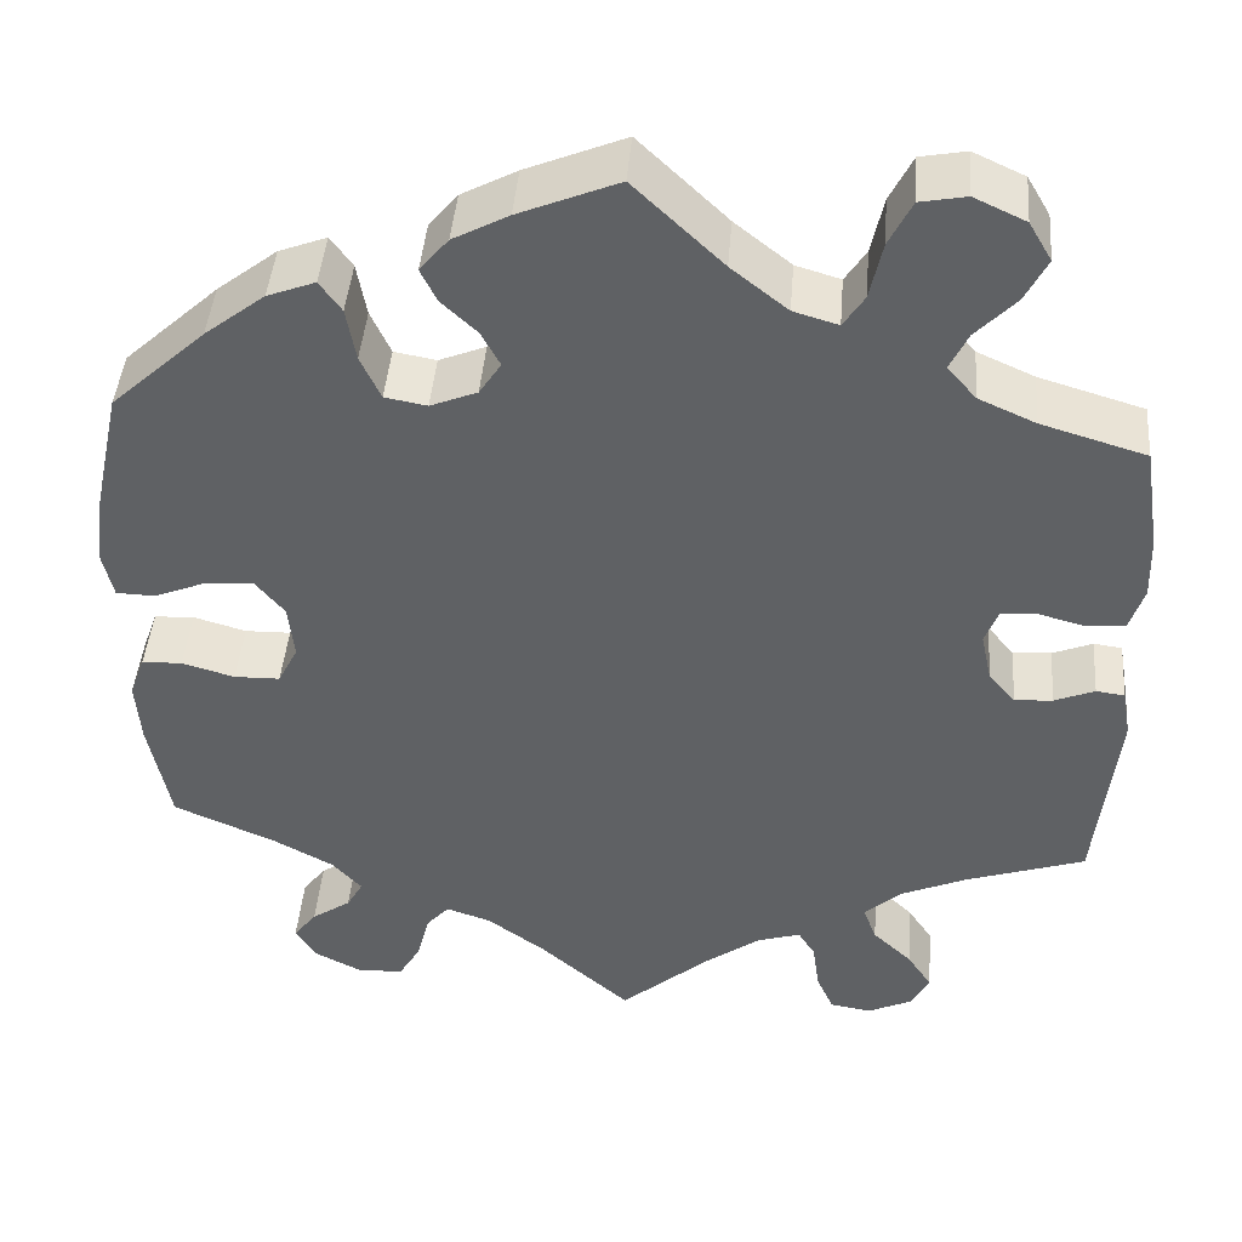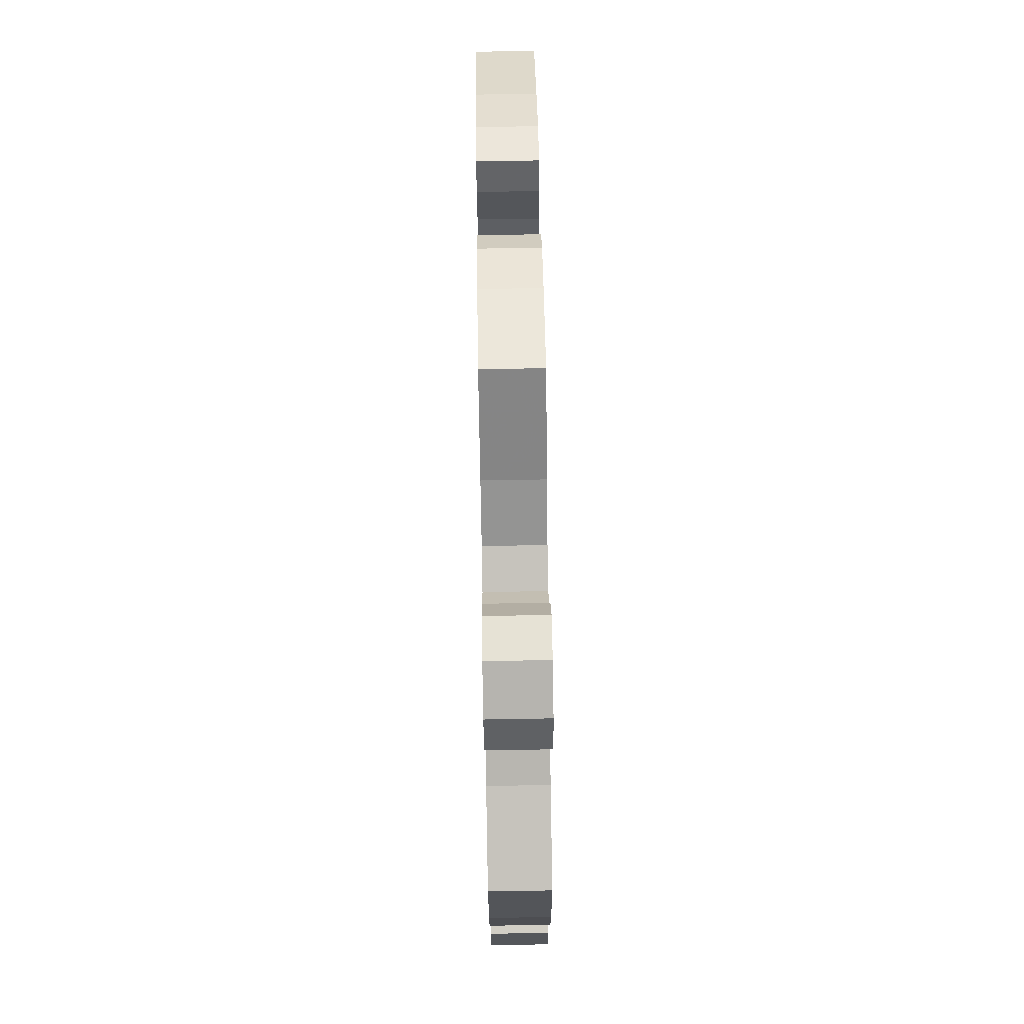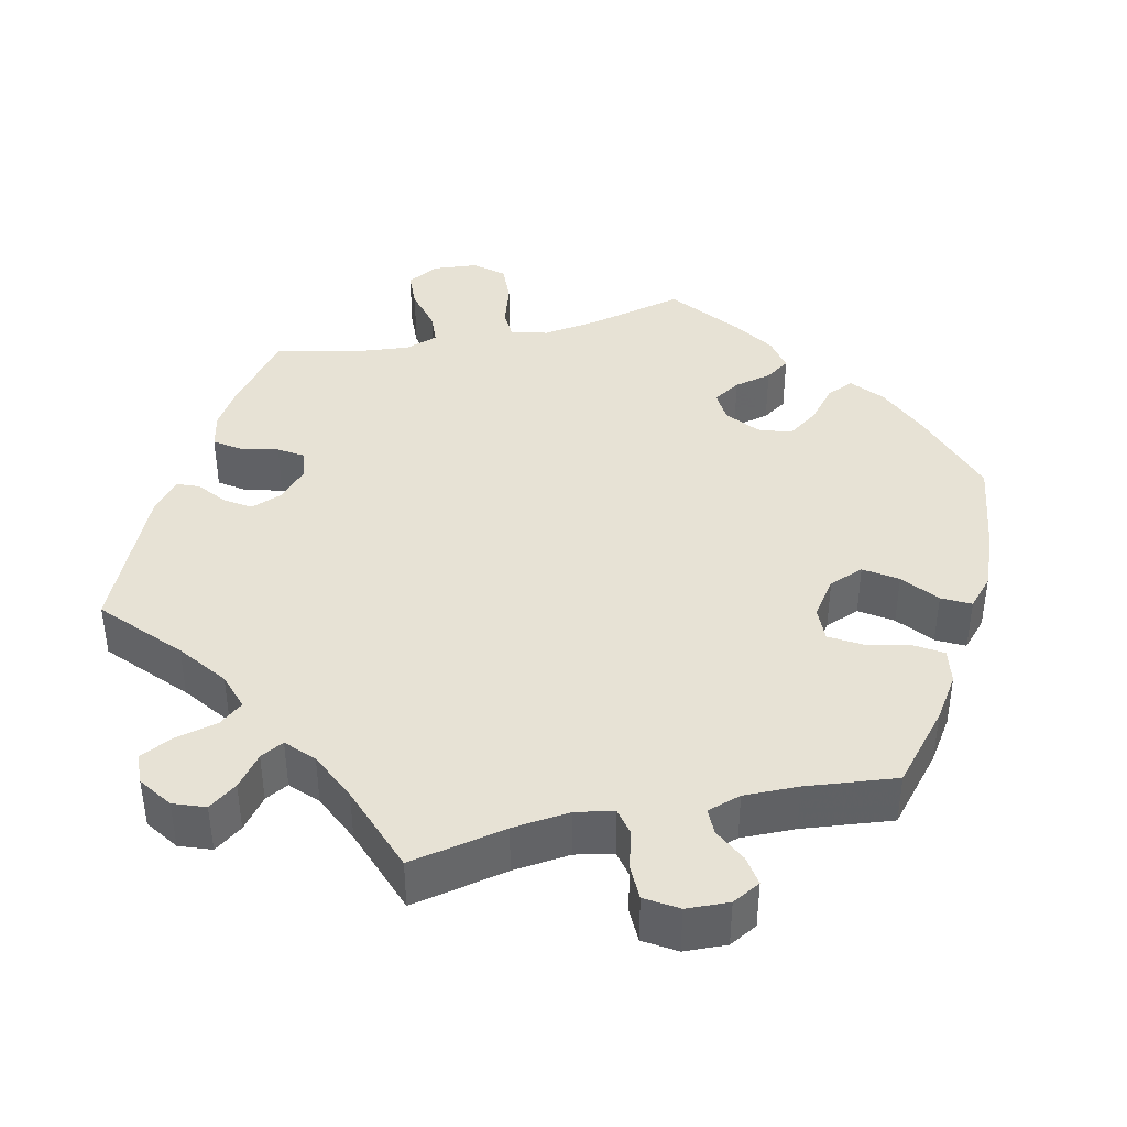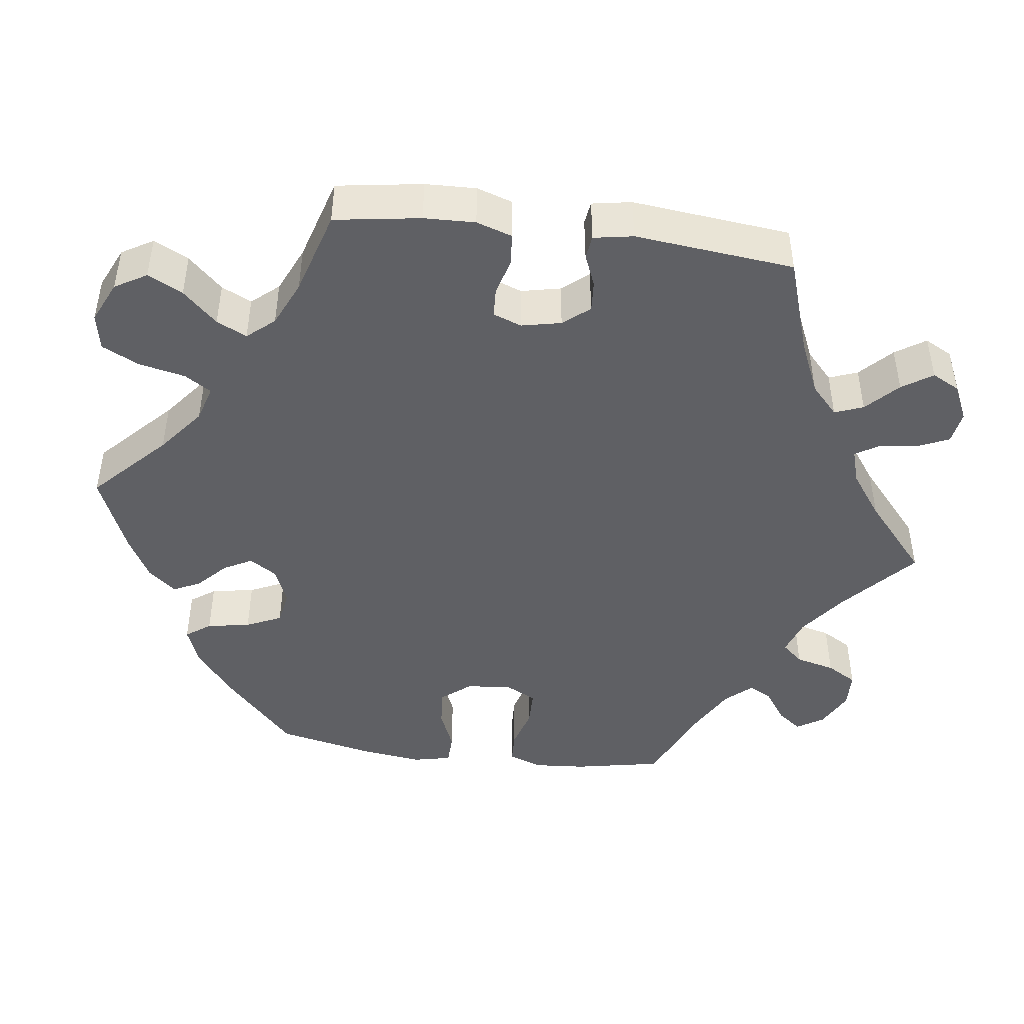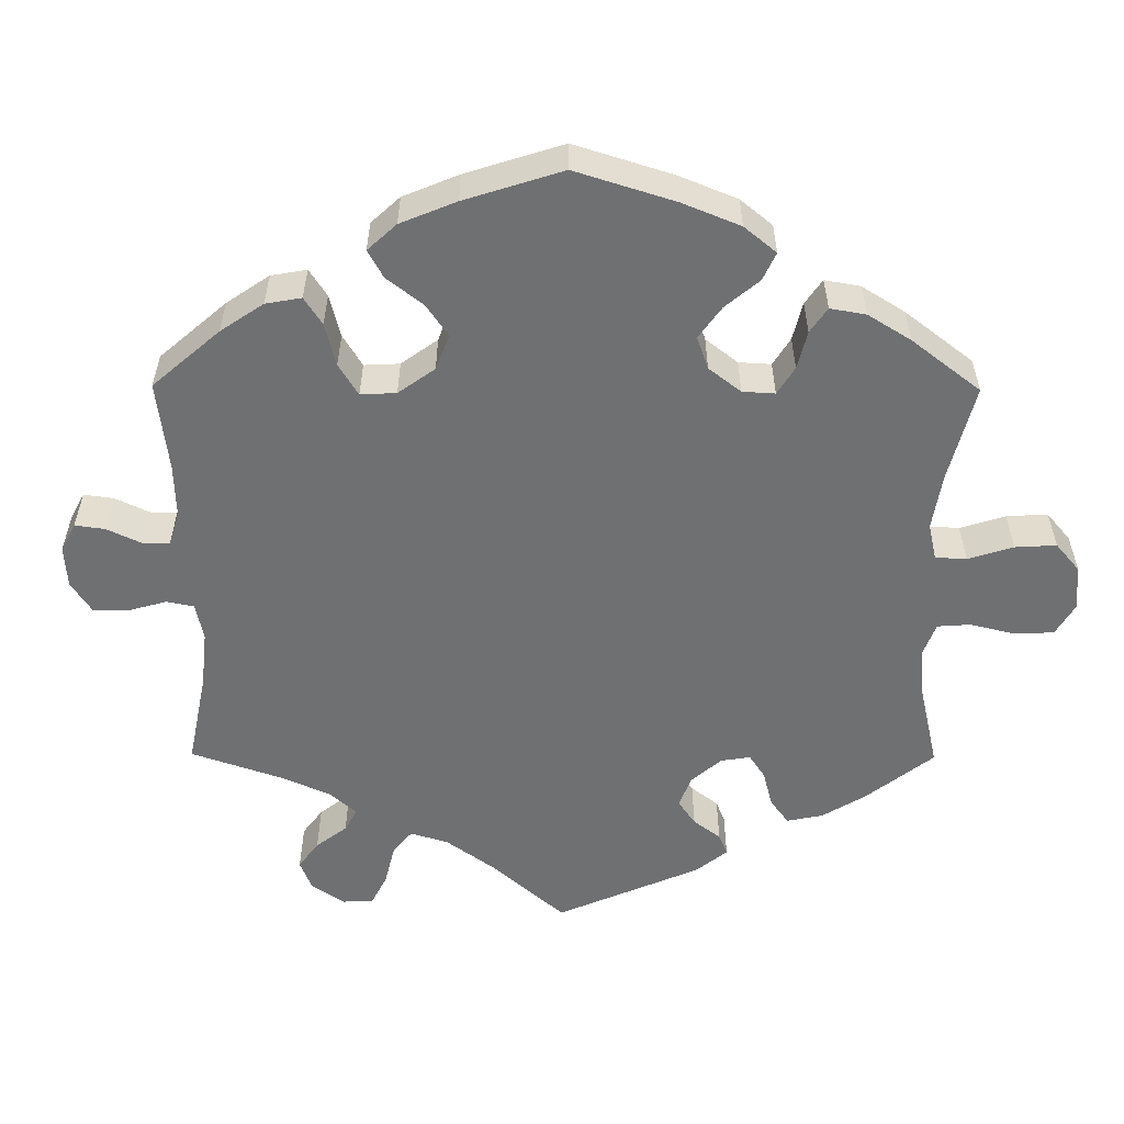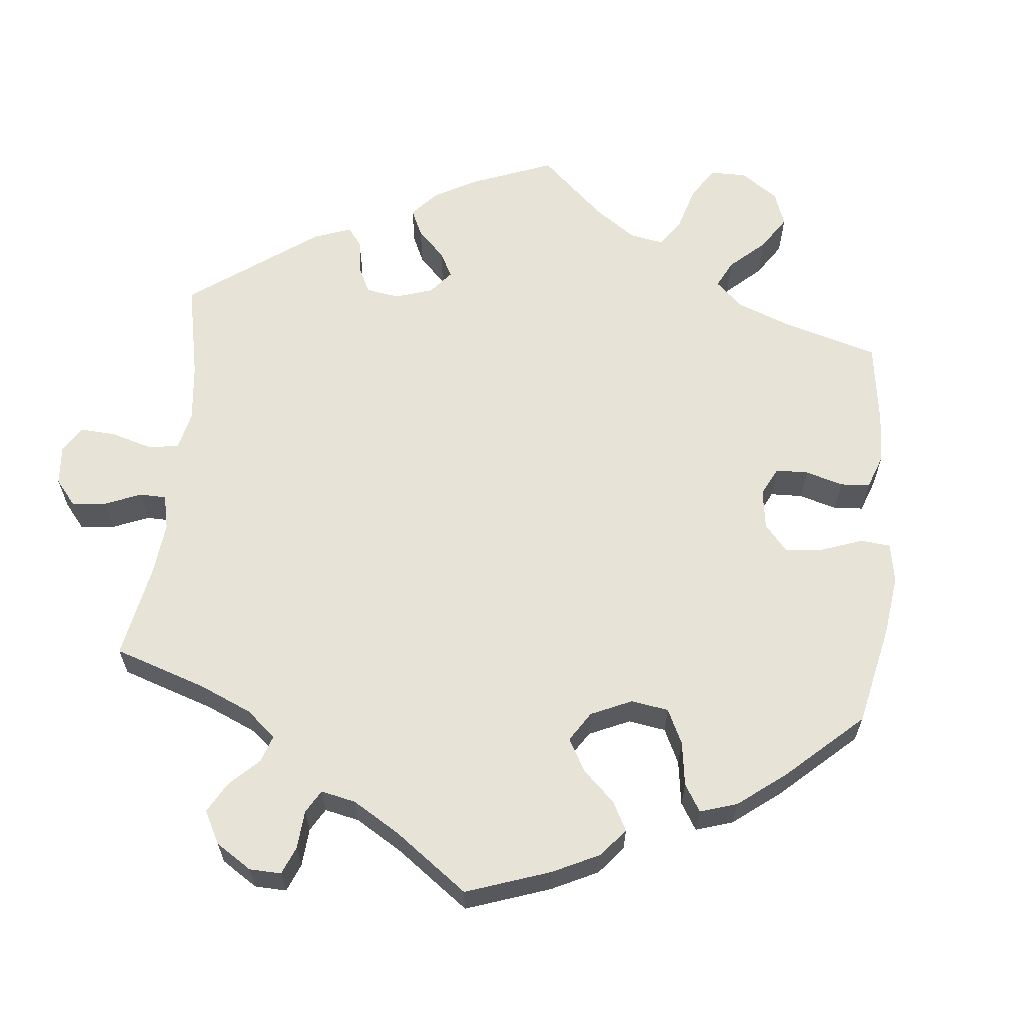
<metadata>
{"format":"obj","ext":"obj","renderer":"f3d","projection":"perspective","resolution":1024,"background":"white","views":[{"elev":43.8,"azim":4.6,"up":"+Z"},{"elev":74.5,"azim":89.0,"up":"+Z"},{"elev":40.2,"azim":-163.1,"up":"+Y"},{"elev":-45.1,"azim":82.6,"up":"+Y"},{"elev":-54.8,"azim":-60.4,"up":"+Y"},{"elev":62.0,"azim":-114.3,"up":"+Y"}]}
</metadata>
<code>
v 0.093 0.07 0.489
v 0.152 0.07 0.442
v 0.199 0.07 0.428
v 0.221 0.07 0.462
v 0.234 0.07 0.522
v 0.258 0.07 0.57
v 0.306 0.07 0.579
v 0.36 0.07 0.554
v 0.384 0.07 0.513
v 0.361 0.07 0.468
v 0.319 0.07 0.424
v 0.3 0.07 0.385
v 0.33 0.07 0.35
v 0.39 0.07 0.323
v 0.5 0.07 0.29
v 0.517 0.07 0.179
v 0.519 0.07 0.113
v 0.504 0.07 0.067
v 0.463 0.07 0.063
v 0.415 0.07 0.076
v 0.377 0.07 0.074
v 0.363 0.07 0.037
v 0.374 0.07 -0.014
v 0.402 0.07 -0.048
v 0.442 0.07 -0.045
v 0.484 0.07 -0.028
v 0.514 0.07 -0.032
v 0.523 0.07 -0.083
v 0.501 0.07 -0.289
v 0.377 0.07 -0.33
v 0.306 0.07 -0.361
v 0.268 0.07 -0.396
v 0.282 0.07 -0.433
v 0.323 0.07 -0.472
v 0.349 0.07 -0.511
v 0.33 0.07 -0.547
v 0.283 0.07 -0.569
v 0.24 0.07 -0.562
v 0.222 0.07 -0.521
v 0.215 0.07 -0.47
v 0.197 0.07 -0.441
v 0.152 0.07 -0.455
v 0.094 0.07 -0.497
v 0 0.07 -0.578
v -0.095 0.07 -0.494
v -0.155 0.07 -0.45
v -0.202 0.07 -0.434
v -0.226 0.07 -0.461
v -0.239 0.07 -0.512
v -0.262 0.07 -0.551
v -0.31 0.07 -0.553
v -0.359 0.07 -0.528
v -0.381 0.07 -0.493
v -0.357 0.07 -0.462
v -0.316 0.07 -0.434
v -0.299 0.07 -0.404
v -0.33 0.07 -0.37
v -0.392 0.07 -0.336
v -0.5 0.07 -0.289
v -0.522 0.07 -0.176
v -0.527 0.07 -0.109
v -0.511 0.07 -0.065
v -0.469 0.07 -0.063
v -0.414 0.07 -0.079
v -0.366 0.07 -0.078
v -0.345 0.07 -0.037
v -0.351 0.07 0.021
v -0.382 0.07 0.059
v -0.432 0.07 0.055
v -0.486 0.07 0.033
v -0.527 0.07 0.034
v -0.538 0.07 0.083
v -0.528 0.07 0.16
v -0.5 0.07 0.289
v -0.401 0.07 0.38
v -0.338 0.07 0.429
v -0.288 0.07 0.448
v -0.265 0.07 0.416
v -0.255 0.07 0.36
v -0.234 0.07 0.314
v -0.19 0.07 0.306
v -0.141 0.07 0.326
v -0.118 0.07 0.361
v -0.138 0.07 0.398
v -0.175 0.07 0.433
v -0.192 0.07 0.468
v -0.162 0.07 0.504
v -0.104 0.07 0.535
v 0 0.07 0.578
v 0.093 0 0.489
v 0.152 0 0.442
v 0.199 0 0.428
v 0.221 0 0.462
v 0.234 0 0.522
v 0.258 0 0.57
v 0.306 0 0.579
v 0.36 0 0.554
v 0.384 0 0.513
v 0.361 0 0.468
v 0.319 0 0.424
v 0.3 0 0.385
v 0.33 0 0.35
v 0.39 0 0.323
v 0.5 0 0.29
v 0.517 0 0.179
v 0.519 0 0.113
v 0.504 0 0.067
v 0.463 0 0.063
v 0.415 0 0.076
v 0.377 0 0.074
v 0.363 0 0.037
v 0.374 0 -0.014
v 0.402 0 -0.048
v 0.442 0 -0.045
v 0.484 0 -0.028
v 0.514 0 -0.032
v 0.523 0 -0.083
v 0.501 0 -0.289
v 0.377 0 -0.33
v 0.306 0 -0.361
v 0.268 0 -0.396
v 0.282 0 -0.433
v 0.323 0 -0.472
v 0.349 0 -0.511
v 0.33 0 -0.547
v 0.283 0 -0.569
v 0.24 0 -0.562
v 0.222 0 -0.521
v 0.215 0 -0.47
v 0.197 0 -0.441
v 0.152 0 -0.455
v 0.094 0 -0.497
v 0 0 -0.578
v -0.095 0 -0.494
v -0.155 0 -0.45
v -0.202 0 -0.434
v -0.226 0 -0.461
v -0.239 0 -0.512
v -0.262 0 -0.551
v -0.31 0 -0.553
v -0.359 0 -0.528
v -0.381 0 -0.493
v -0.357 0 -0.462
v -0.316 0 -0.434
v -0.299 0 -0.404
v -0.33 0 -0.37
v -0.392 0 -0.336
v -0.5 0 -0.289
v -0.522 0 -0.176
v -0.527 0 -0.109
v -0.511 0 -0.065
v -0.469 0 -0.063
v -0.414 0 -0.079
v -0.366 0 -0.078
v -0.345 0 -0.037
v -0.351 0 0.021
v -0.382 0 0.059
v -0.432 0 0.055
v -0.486 0 0.033
v -0.527 0 0.034
v -0.538 0 0.083
v -0.528 0 0.16
v -0.5 0 0.289
v -0.401 0 0.38
v -0.338 0 0.429
v -0.288 0 0.448
v -0.265 0 0.416
v -0.255 0 0.36
v -0.234 0 0.314
v -0.19 0 0.306
v -0.141 0 0.326
v -0.118 0 0.361
v -0.138 0 0.398
v -0.175 0 0.433
v -0.192 0 0.468
v -0.162 0 0.504
v -0.104 0 0.535
v 0 0 0.578
f 88 89 1
f 87 88 1 2
f 84 85 86 87
f 83 84 87 2
f 82 83 2 3
f 81 82 3
f 76 77 78 79
f 76 79 80
f 75 76 80
f 74 75 80
f 73 74 80 81
f 69 70 71 72
f 68 69 72 73
f 61 62 63 64
f 61 64 65
f 58 59 60 61
f 57 58 61 65
f 56 57 65 66
f 52 53 54 55
f 52 55 56
f 51 52 56
f 48 49 50 51
f 47 48 51 56
f 43 44 45
f 42 43 45 46
f 41 42 46 47
f 37 38 39 40
f 37 40 41
f 36 37 41
f 33 34 35 36
f 33 36 41
f 32 33 41 47
f 27 28 29 30
f 25 26 27 30
f 24 25 30 31
f 23 24 31 32
f 17 18 19 20
f 17 20 21
f 14 15 16 17
f 13 14 17 21
f 12 13 21 22
f 8 9 10 11
f 8 11 12
f 7 8 12
f 4 5 6 7
f 3 4 7 12
f 68 73 81 3
f 47 56 66 67
f 23 32 47 67
f 22 23 67 68
f 3 12 22 68
f 90 178 177
f 91 90 177 176
f 176 175 174 173
f 91 176 173 172
f 92 91 172 171
f 92 171 170
f 168 167 166 165
f 169 168 165
f 169 165 164
f 169 164 163
f 170 169 163 162
f 161 160 159 158
f 162 161 158 157
f 153 152 151 150
f 154 153 150
f 150 149 148 147
f 154 150 147 146
f 155 154 146 145
f 144 143 142 141
f 145 144 141
f 145 141 140
f 140 139 138 137
f 145 140 137 136
f 134 133 132
f 135 134 132 131
f 136 135 131 130
f 129 128 127 126
f 130 129 126
f 130 126 125
f 125 124 123 122
f 130 125 122
f 136 130 122 121
f 119 118 117 116
f 119 116 115 114
f 120 119 114 113
f 121 120 113 112
f 109 108 107 106
f 110 109 106
f 106 105 104 103
f 110 106 103 102
f 111 110 102 101
f 100 99 98 97
f 101 100 97
f 101 97 96
f 96 95 94 93
f 101 96 93 92
f 92 170 162 157
f 156 155 145 136
f 156 136 121 112
f 157 156 112 111
f 157 111 101 92
f 1 90 91 2
f 2 91 92 3
f 3 92 93 4
f 4 93 94 5
f 5 94 95 6
f 6 95 96 7
f 7 96 97 8
f 8 97 98 9
f 9 98 99 10
f 10 99 100 11
f 11 100 101 12
f 12 101 102 13
f 13 102 103 14
f 14 103 104 15
f 15 104 105 16
f 16 105 106 17
f 17 106 107 18
f 18 107 108 19
f 19 108 109 20
f 20 109 110 21
f 21 110 111 22
f 22 111 112 23
f 23 112 113 24
f 24 113 114 25
f 25 114 115 26
f 26 115 116 27
f 27 116 117 28
f 28 117 118 29
f 29 118 119 30
f 30 119 120 31
f 31 120 121 32
f 32 121 122 33
f 33 122 123 34
f 34 123 124 35
f 35 124 125 36
f 36 125 126 37
f 37 126 127 38
f 38 127 128 39
f 39 128 129 40
f 40 129 130 41
f 41 130 131 42
f 42 131 132 43
f 43 132 133 44
f 44 133 134 45
f 45 134 135 46
f 46 135 136 47
f 47 136 137 48
f 48 137 138 49
f 49 138 139 50
f 50 139 140 51
f 51 140 141 52
f 52 141 142 53
f 53 142 143 54
f 54 143 144 55
f 55 144 145 56
f 56 145 146 57
f 57 146 147 58
f 58 147 148 59
f 59 148 149 60
f 60 149 150 61
f 61 150 151 62
f 62 151 152 63
f 63 152 153 64
f 64 153 154 65
f 65 154 155 66
f 66 155 156 67
f 67 156 157 68
f 68 157 158 69
f 69 158 159 70
f 70 159 160 71
f 71 160 161 72
f 72 161 162 73
f 73 162 163 74
f 74 163 164 75
f 75 164 165 76
f 76 165 166 77
f 77 166 167 78
f 78 167 168 79
f 79 168 169 80
f 80 169 170 81
f 81 170 171 82
f 82 171 172 83
f 83 172 173 84
f 84 173 174 85
f 85 174 175 86
f 86 175 176 87
f 87 176 177 88
f 88 177 178 89
f 89 178 90 1

</code>
